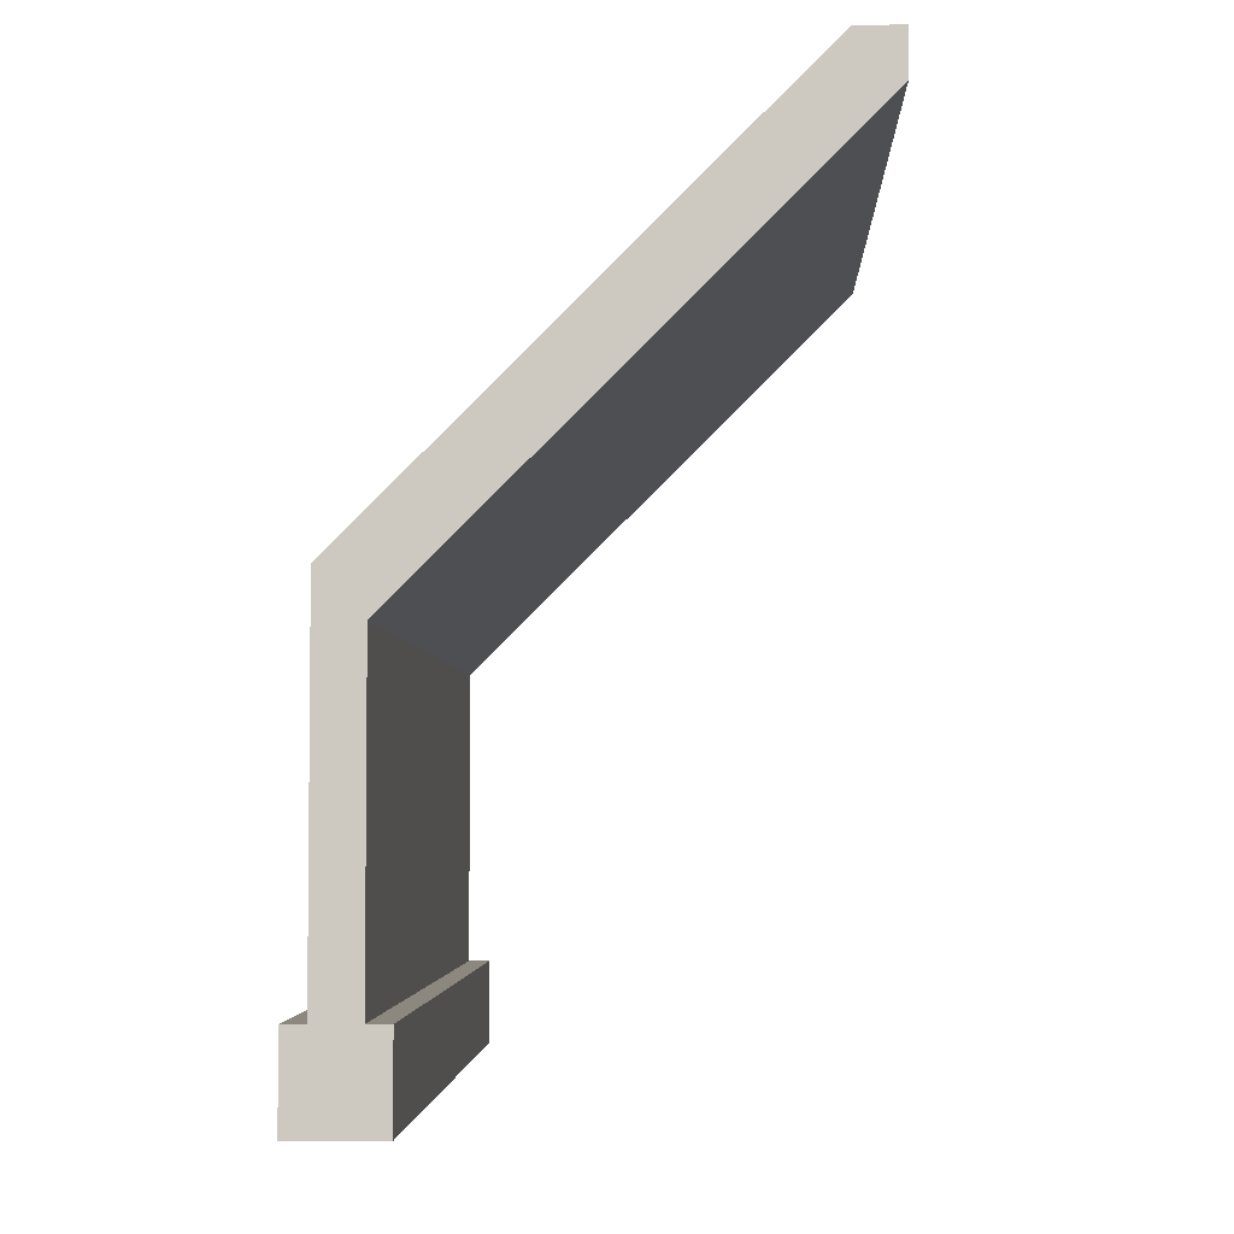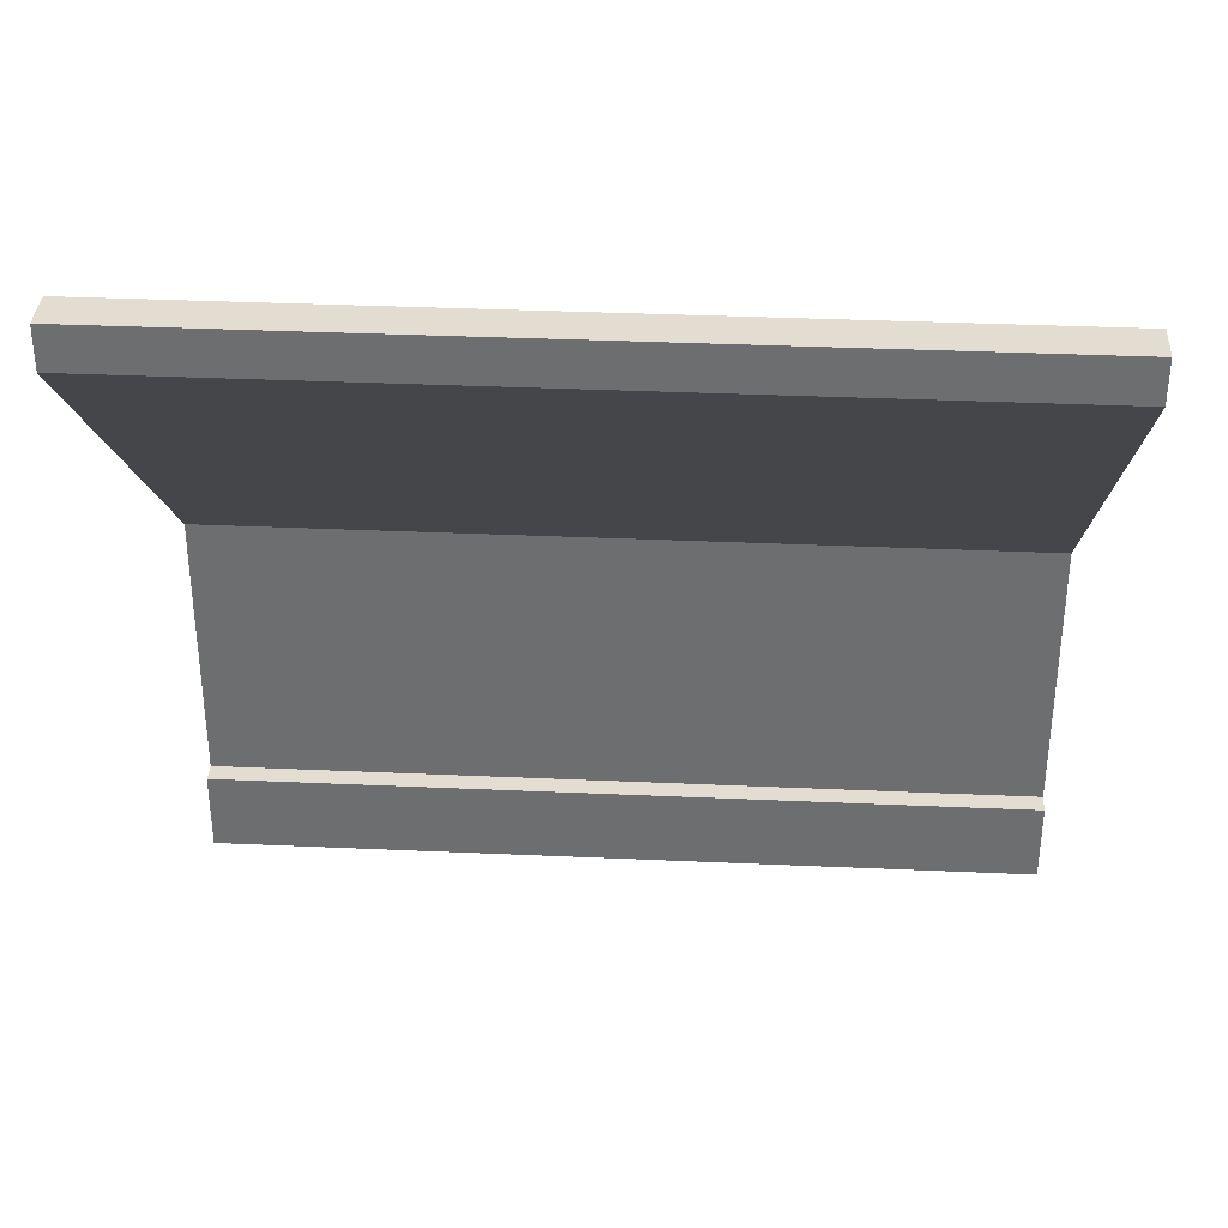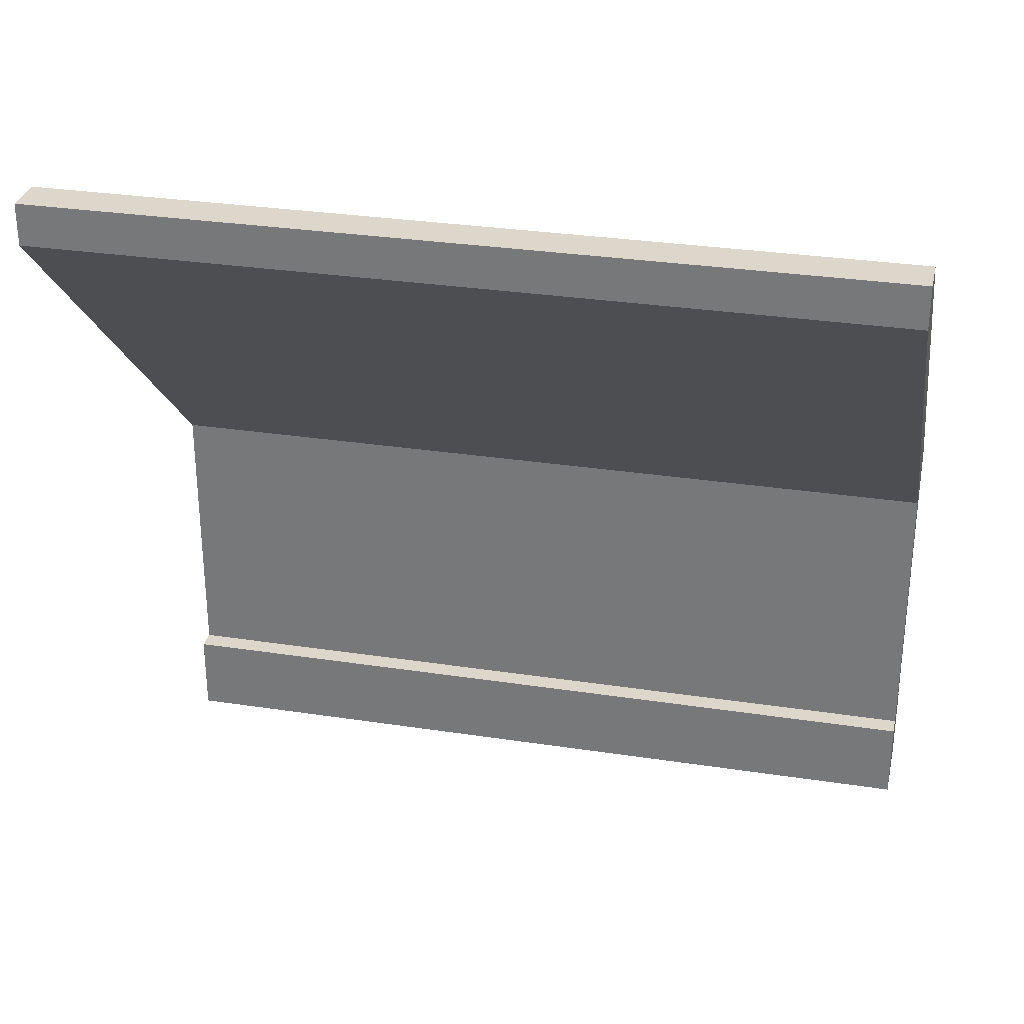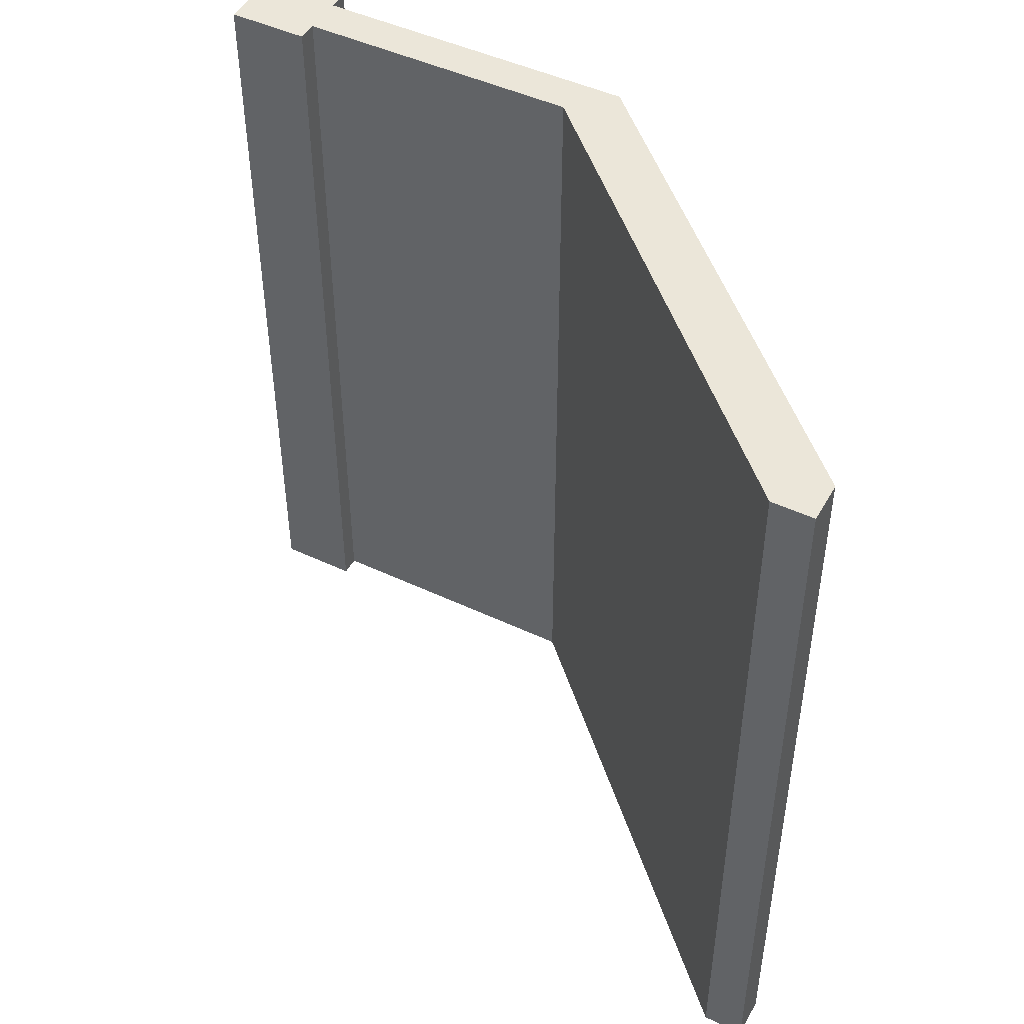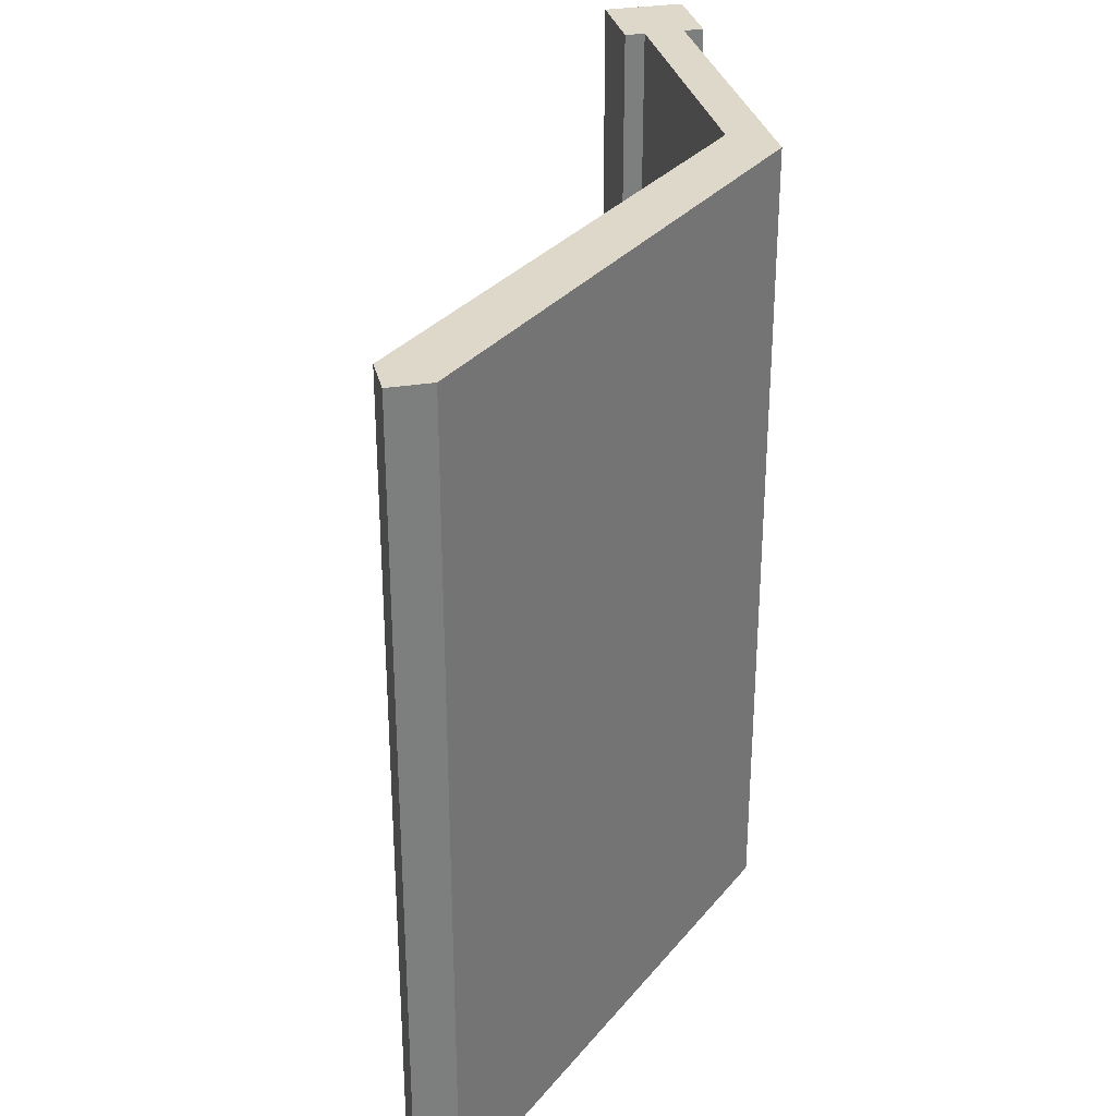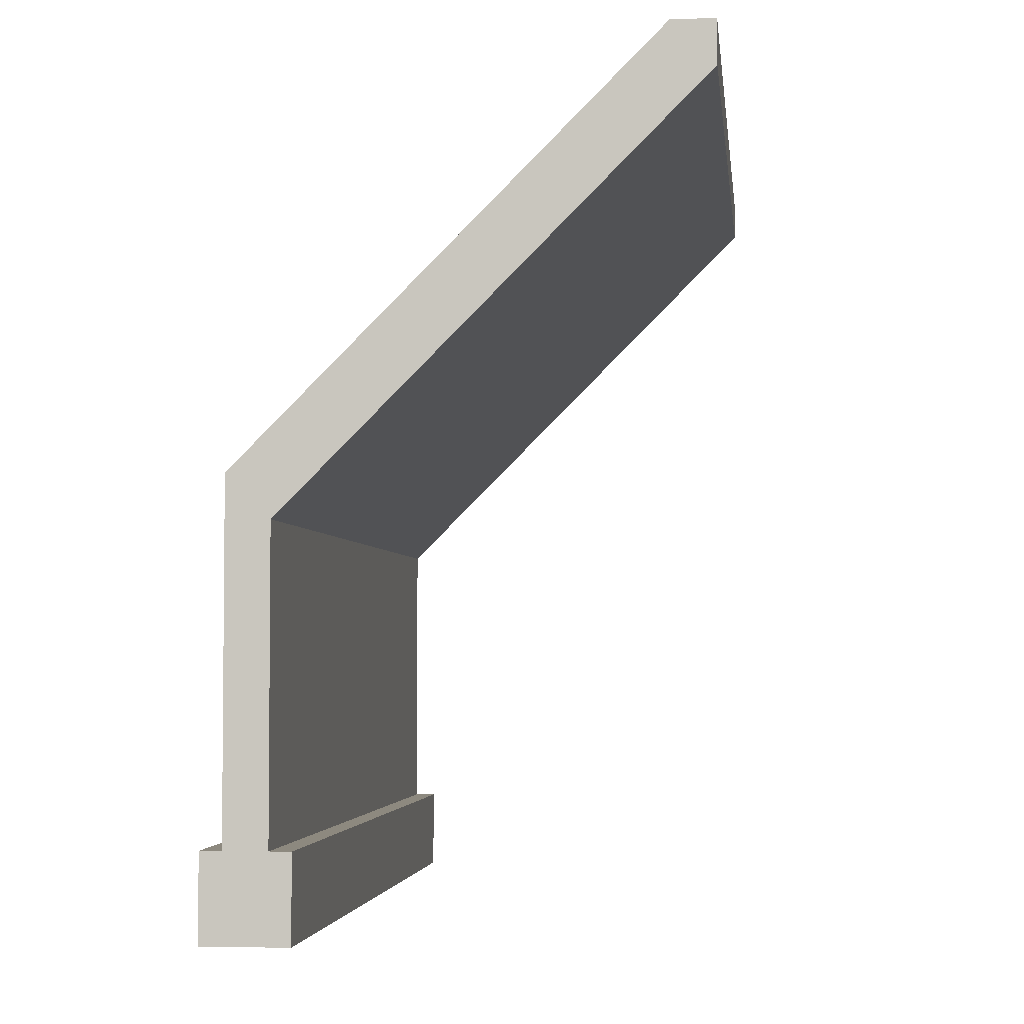
<metadata>
{"format":"obj","ext":"obj","renderer":"f3d","projection":"perspective","resolution":1024,"background":"white","views":[{"elev":-4.0,"azim":-177.9,"up":"+Z"},{"elev":35.3,"azim":-86.6,"up":"+Z"},{"elev":30.4,"azim":-77.5,"up":"+Z"},{"elev":47.2,"azim":-61.9,"up":"+Y"},{"elev":31.0,"azim":-13.1,"up":"+Y"},{"elev":-3.6,"azim":-173.4,"up":"+Z"}]}
</metadata>
<code>
g wallWoodCornerDiagonalHalf
v 0.5 1 -0.5
v 0.5 0 -0.5
v 0.5 0 -0.4
v 0.5 1 -0.4
v 0.4 0 -0.4
v 0.4 0 -0.5
v 0.4 1 -0.5
v 0.4 1 -0.4
v 0.425 1 -0.4
v 0.425 0 -0.4
v 0.4 0 -0.4
v 0.4 1 -0.4
v 0.475 0 -0.4
v 0.5 0 -0.4
v 0.5 0 -0.5
v 0.4 0 -0.5
v 0.425 0 -0.4
v 0.4 0 -0.4
v 0.4 1 -0.5
v 0.5 1 -0.5
v 0.5 1 -0.4
v 0.475 1 -0.4
v 0.425 1 -0.4
v 0.4 1 -0.4
v 0.4 1 -0.5
v 0.4 0 -0.5
v 0.5 0 -0.5
v 0.5 1 -0.5
v 0.5 1 -0.4
v 0.5 0 -0.4
v 0.475 0 -0.4
v 0.475 1 -0.4
v 0.425 0 -0.05
v 0.425 0 -0.4
v 0.425 1 -0.4
v 0.425 1 -0.05
v -0.05 0 0.475
v -0.05 0 0.425
v -0.05 1 0.425
v -0.05 1 0.475
v 0 1 0.475
v 0.475 1 0
v 0.475 0 0
v 0 0 0.475
v 0.475 1 0
v 0.475 1 -0.4
v 0.475 0 -0.4
v 0.475 0 0
v -0.05 0 0.425
v 0.425 0 -0.05
v 0.425 1 -0.05
v -0.05 1 0.425
v 0 1 0.475
v 0 0 0.475
v -0.05 0 0.475
v -0.05 1 0.475
v 0.475 1 0
v 0.425 1 -0.05
v 0 1 0.475
v -0.05 1 0.425
v -0.05 1 0.475
v -0.05 0 0.425
v -0.05 0 0.475
v 0 0 0.475
v 0.425 0 -0.05
v 0.475 0 0
f 1 3 2
f 3 1 4
f 5 7 6
f 7 5 8
f 9 11 10
f 11 9 12
f 13 15 14
f 15 13 16
f 16 13 17
f 16 17 18
f 19 21 20
f 21 19 22
f 22 19 23
f 23 19 24
f 25 27 26
f 27 25 28
f 29 31 30
f 31 29 32
f 33 35 34
f 35 33 36
f 37 39 38
f 39 37 40
f 41 43 42
f 43 41 44
f 45 47 46
f 47 45 48
f 49 51 50
f 51 49 52
f 53 55 54
f 55 53 56
f 23 57 22
f 57 23 58
f 57 58 59
f 59 58 60
f 59 60 61
f 62 64 63
f 65 64 62
f 65 66 64
f 66 65 13
f 17 13 65

</code>
